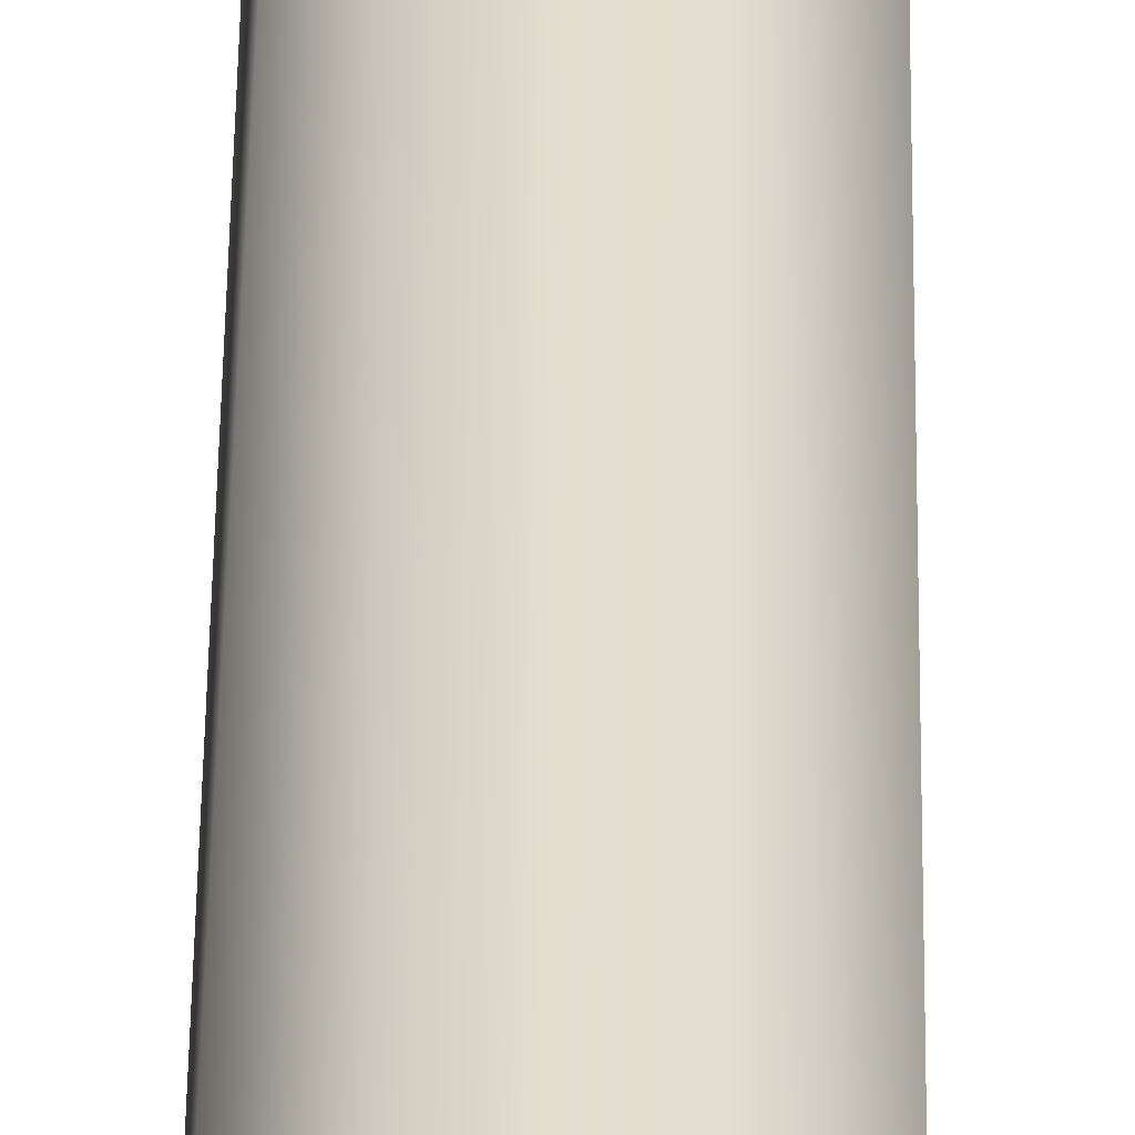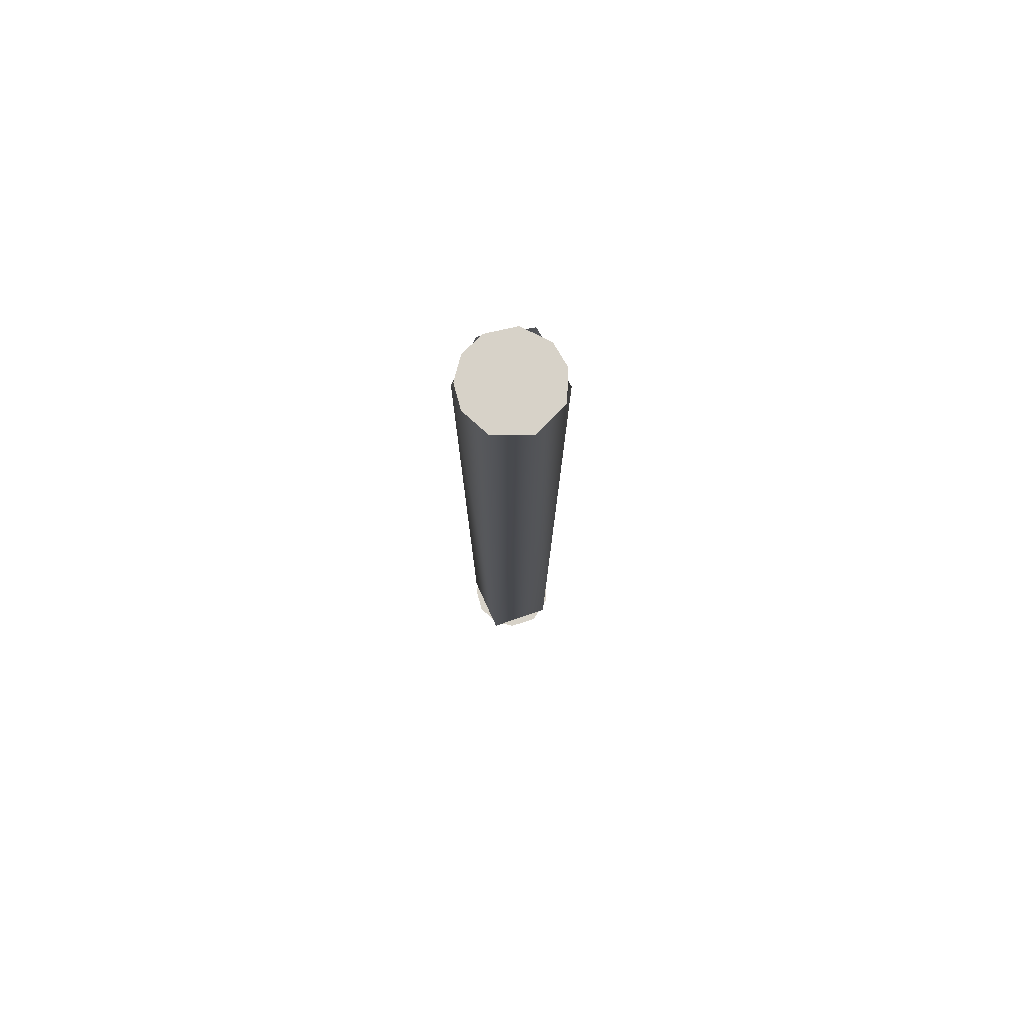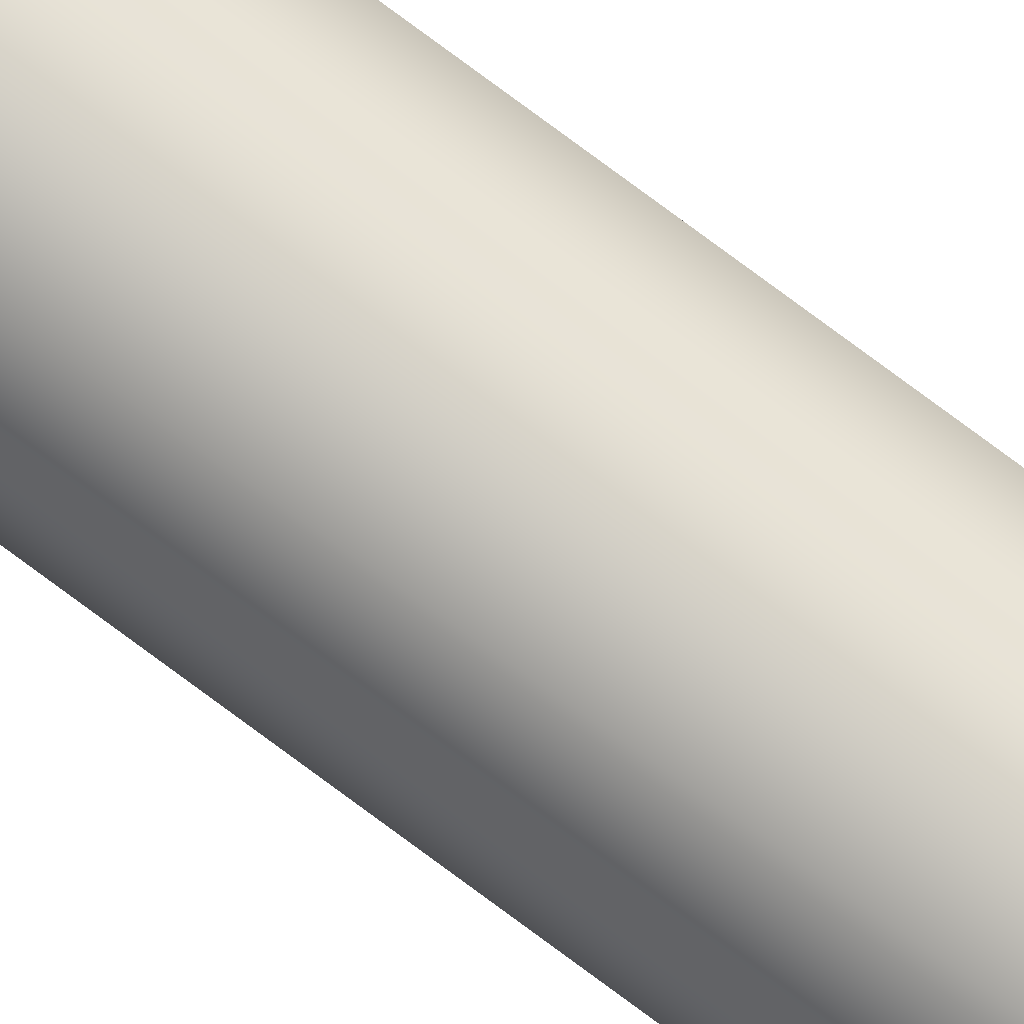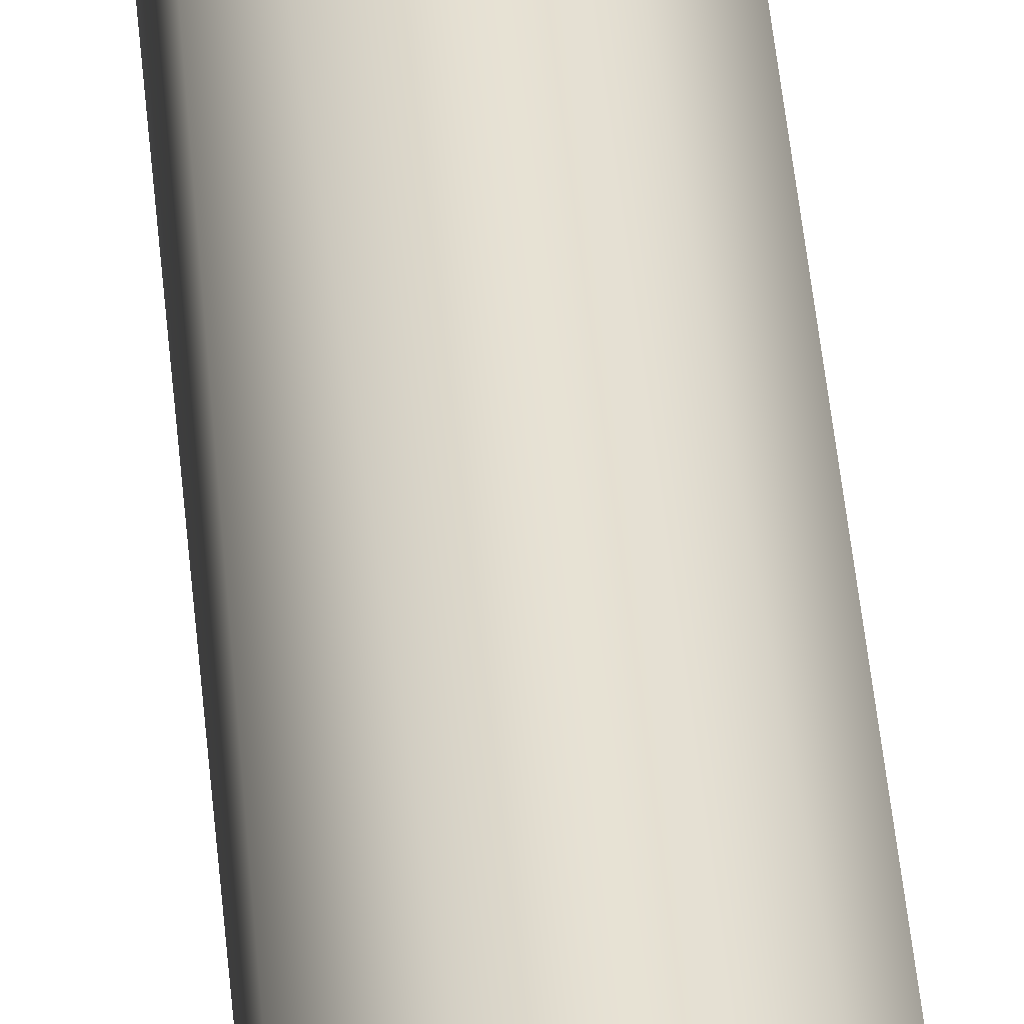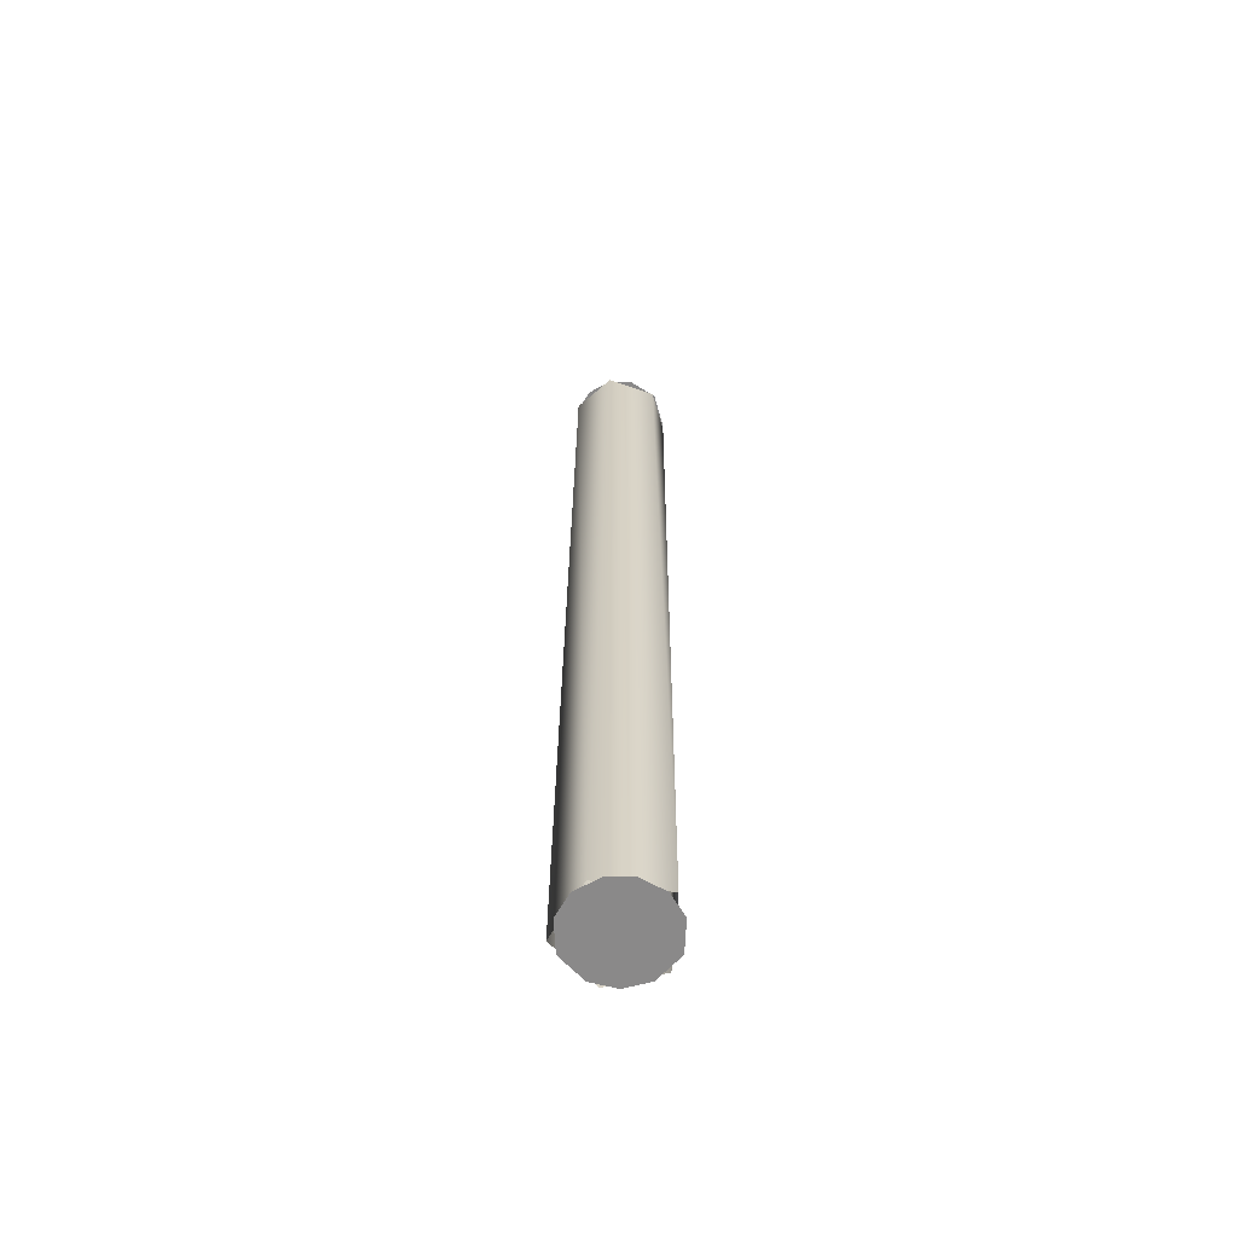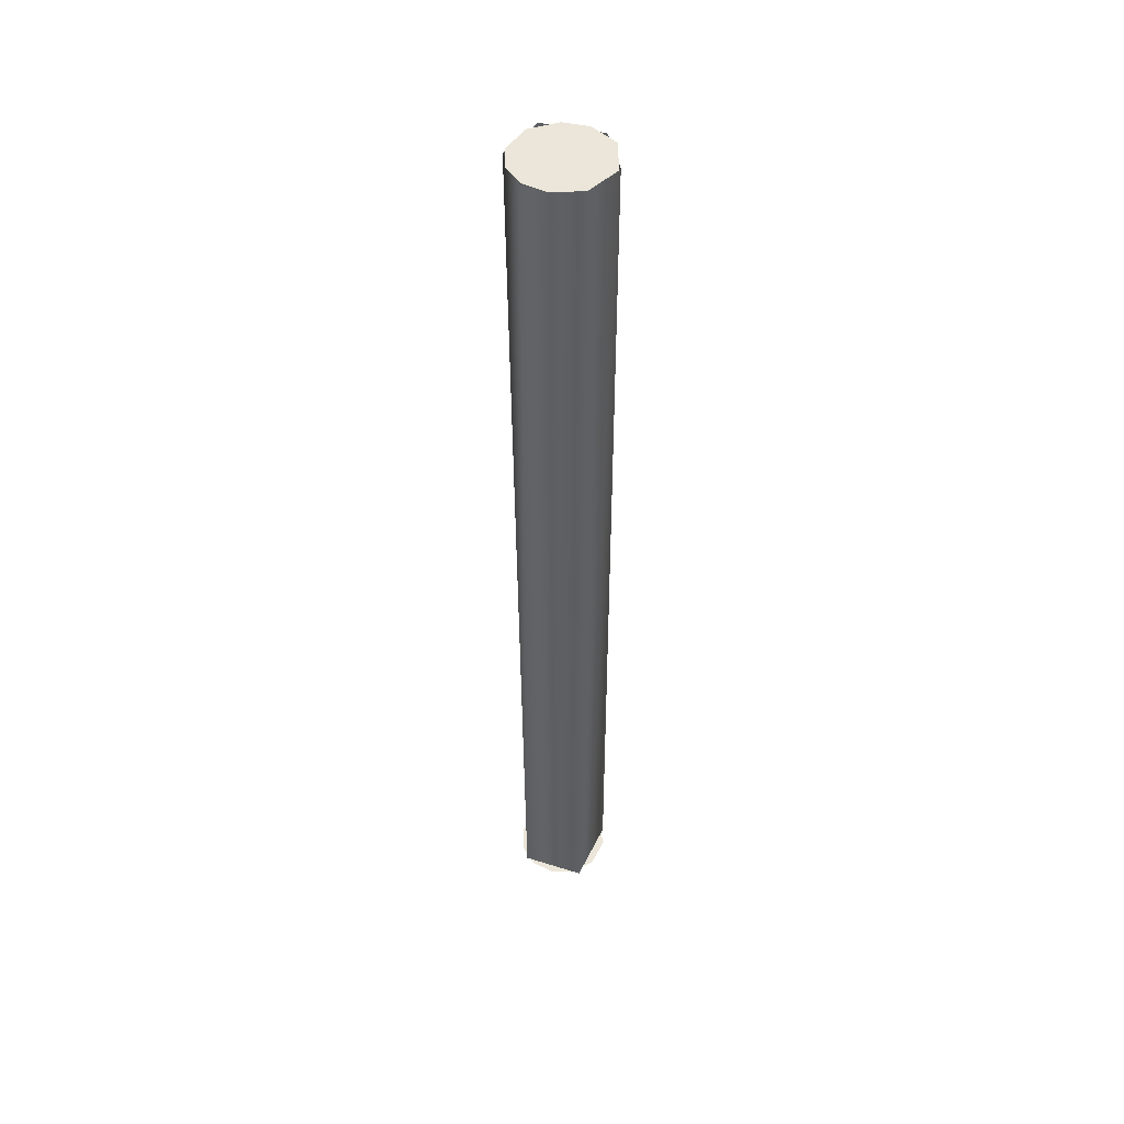
<metadata>
{"format":"obj","ext":"obj","renderer":"f3d","projection":"perspective","resolution":1024,"background":"white","views":[{"elev":36.1,"azim":0.2,"up":"+Z"},{"elev":77.3,"azim":157.3,"up":"+Y"},{"elev":78.4,"azim":-53.6,"up":"+Z"},{"elev":39.1,"azim":-4.7,"up":"+Z"},{"elev":-63.3,"azim":82.6,"up":"+Y"},{"elev":47.9,"azim":111.2,"up":"+Y"}]}
</metadata>
<code>
g longbarrelvec_LOD3
v 0.0006792 -0.1393 0.01348
v 0.0005532 -0.07527 0.01375
v -0.00203 -0.07527 0.01262
v 0.001248 -0.07527 0.01695
v 0.0008113 -0.1393 0.01772
v -0.001052 -0.07527 0.01895
v -0.002732 -0.1393 0.01914
v -0.004259 -0.07527 0.01819
v -0.005027 -0.1393 0.01638
v -0.004718 -0.07527 0.01437
v -0.003741 -0.1393 0.01319
v -0.00203 -0.07527 0.01262
v 0.0006792 -0.1393 0.01348
v -0.004108 -0.07527 0.01357
v -0.001846 -0.07527 0.01263
v 0.0004165 -0.07527 0.01357
v 0.001283 -0.07527 0.01542
v -0.004974 -0.07527 0.01542
v 0.00107 -0.07527 0.01704
v -0.004761 -0.07527 0.01704
v 7.557e-05 -0.07527 0.01834
v -0.003445 -0.07527 0.0186
v -0.001434 -0.07527 0.01896
v -0.0006379 -0.1393 0.01292
v -0.002673 -0.1393 0.01274
v -0.004349 -0.1393 0.01391
v 0.0006581 -0.1393 0.01391
v 0.001283 -0.1393 0.01542
v -0.004974 -0.1393 0.01542
v 0.00107 -0.1393 0.01704
v -0.004761 -0.1393 0.01704
v 7.558e-05 -0.1393 0.01834
v -0.003445 -0.1393 0.0186
v -0.001434 -0.1393 0.01896
g longbarrelvec_LOD3_0
f 3 2 1
f 2 4 1
f 1 4 5
f 4 6 5
f 5 6 7
f 6 8 7
f 7 8 9
f 8 10 9
f 9 10 11
f 10 12 11
f 13 11 12
f 16 15 14
f 14 17 16
f 14 18 17
f 18 19 17
f 18 20 19
f 20 21 19
f 20 22 21
f 22 23 21
f 26 25 24
f 24 27 26
f 27 28 26
f 28 29 26
f 28 30 29
f 30 31 29
f 30 32 31
f 32 33 31
f 32 34 33

</code>
